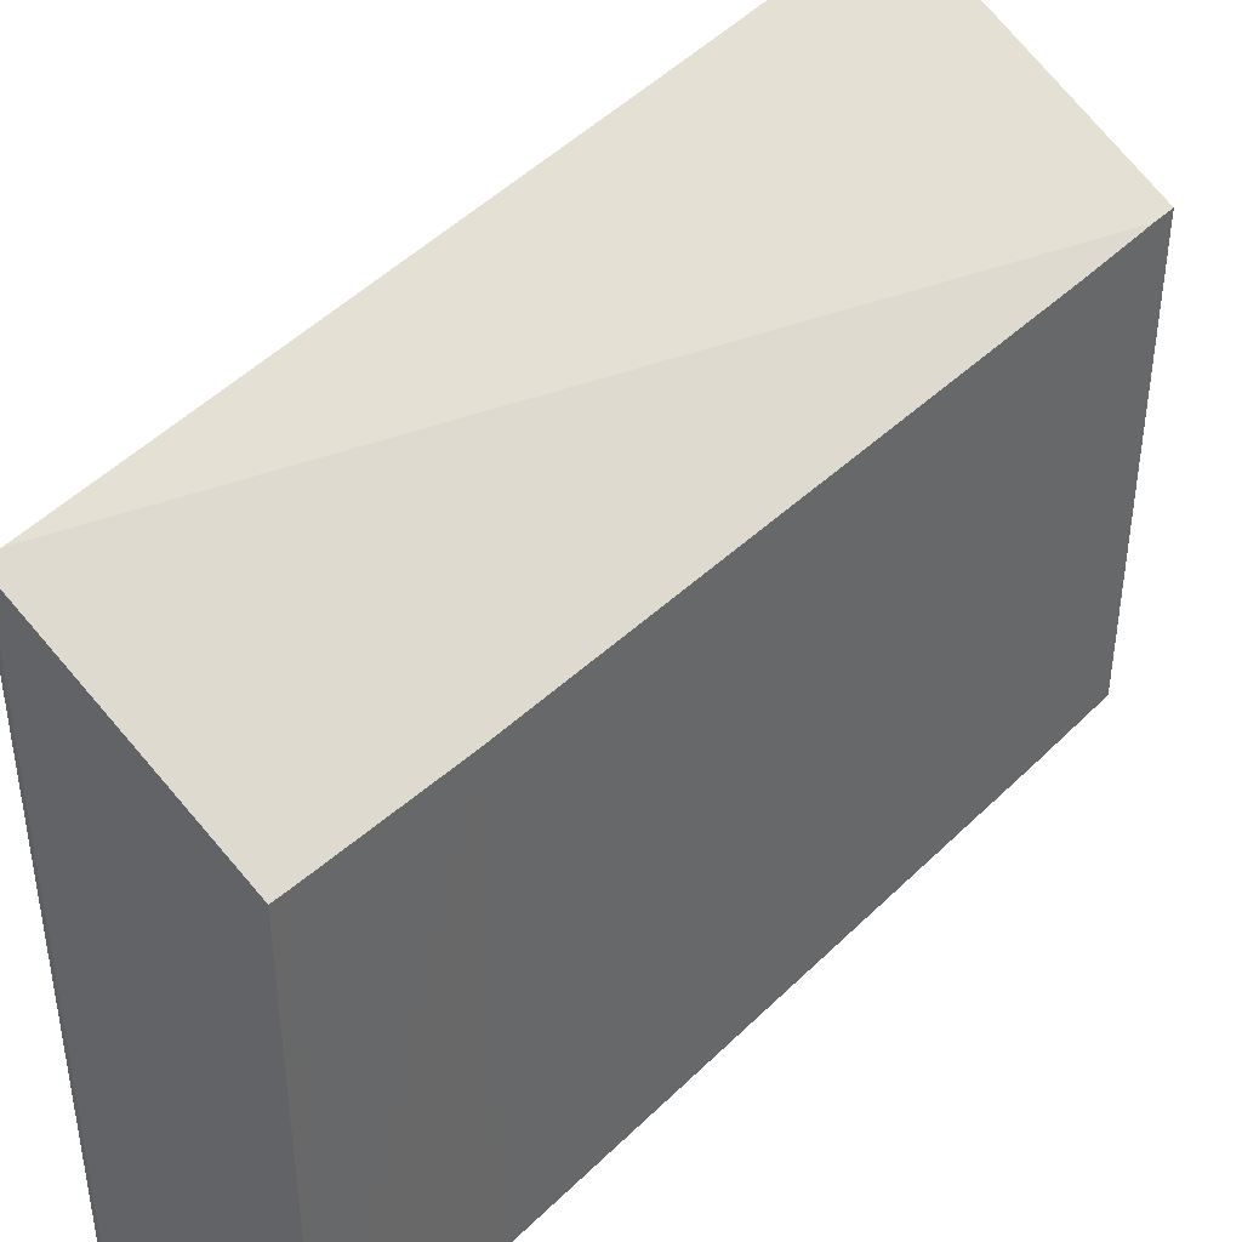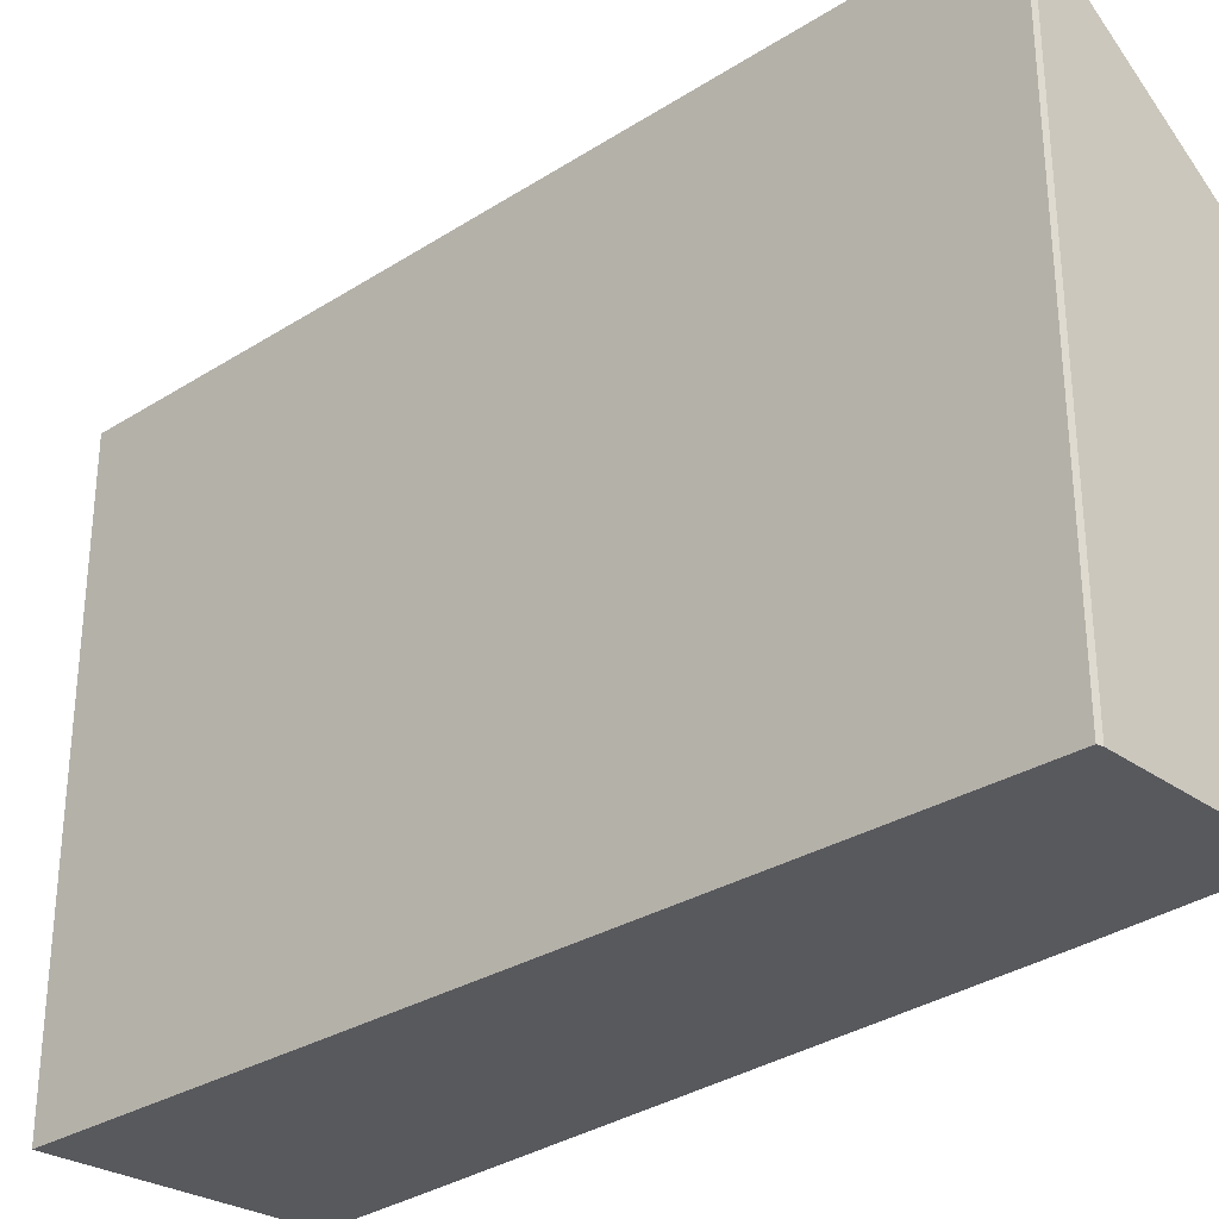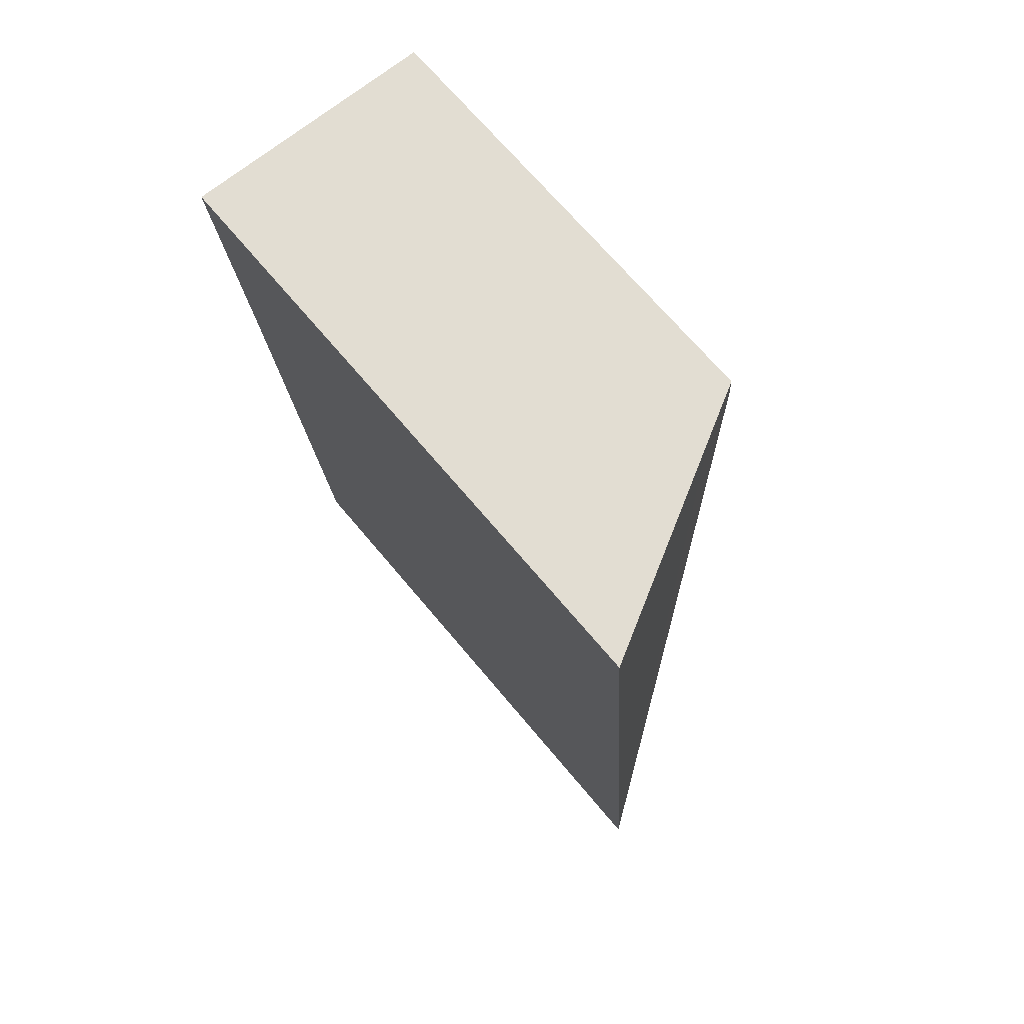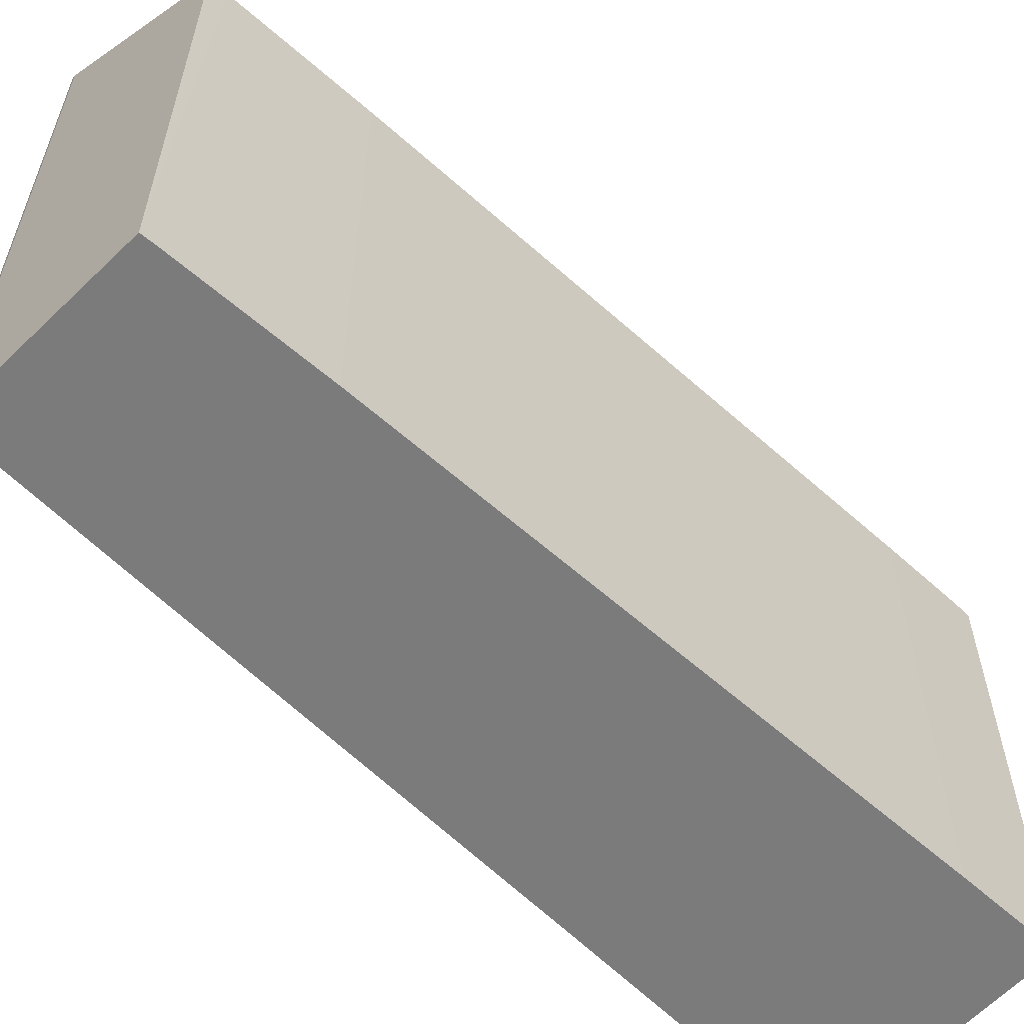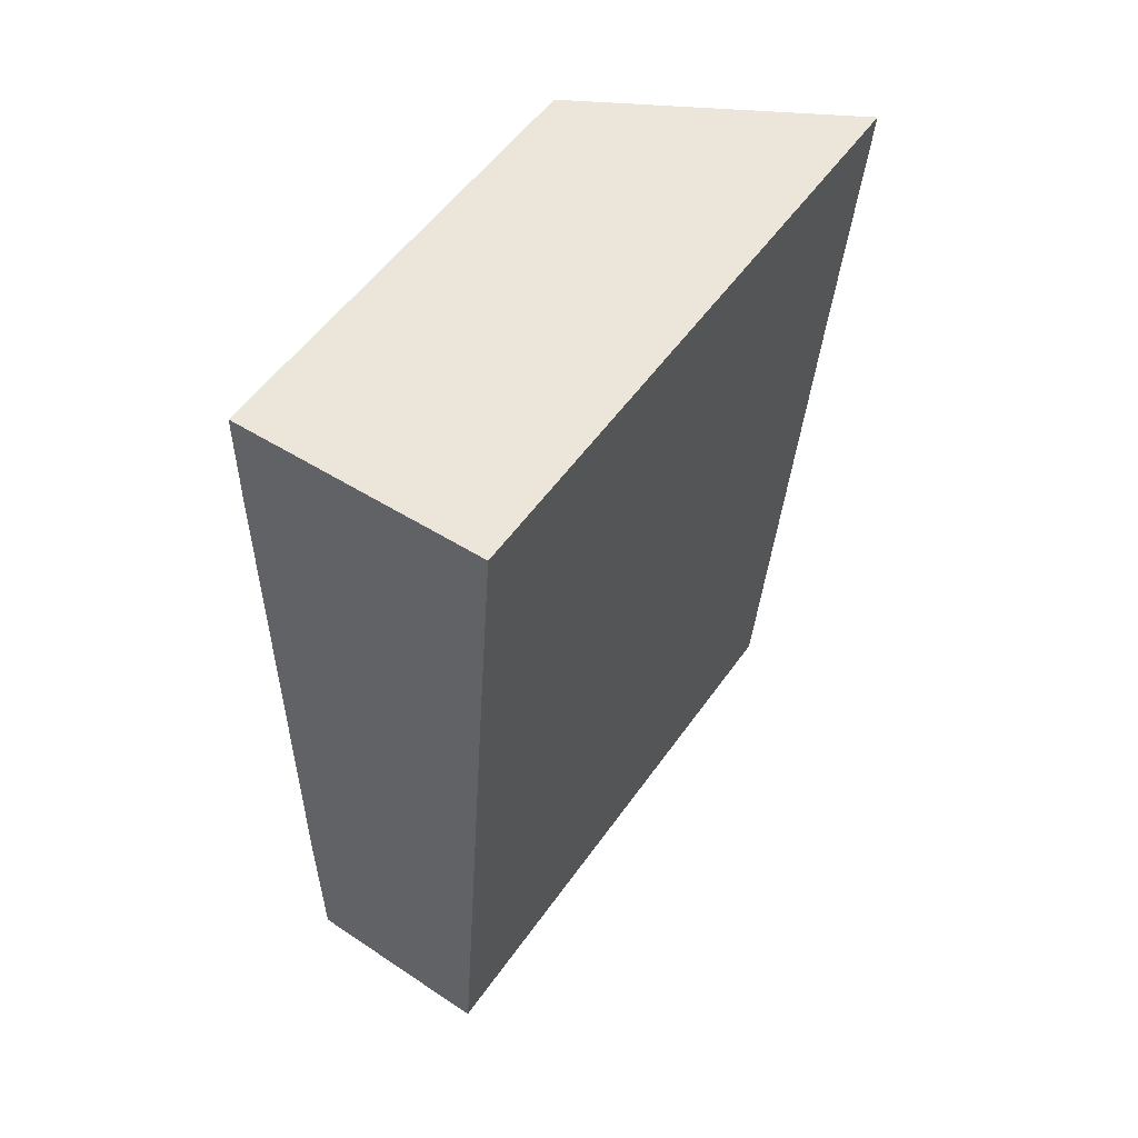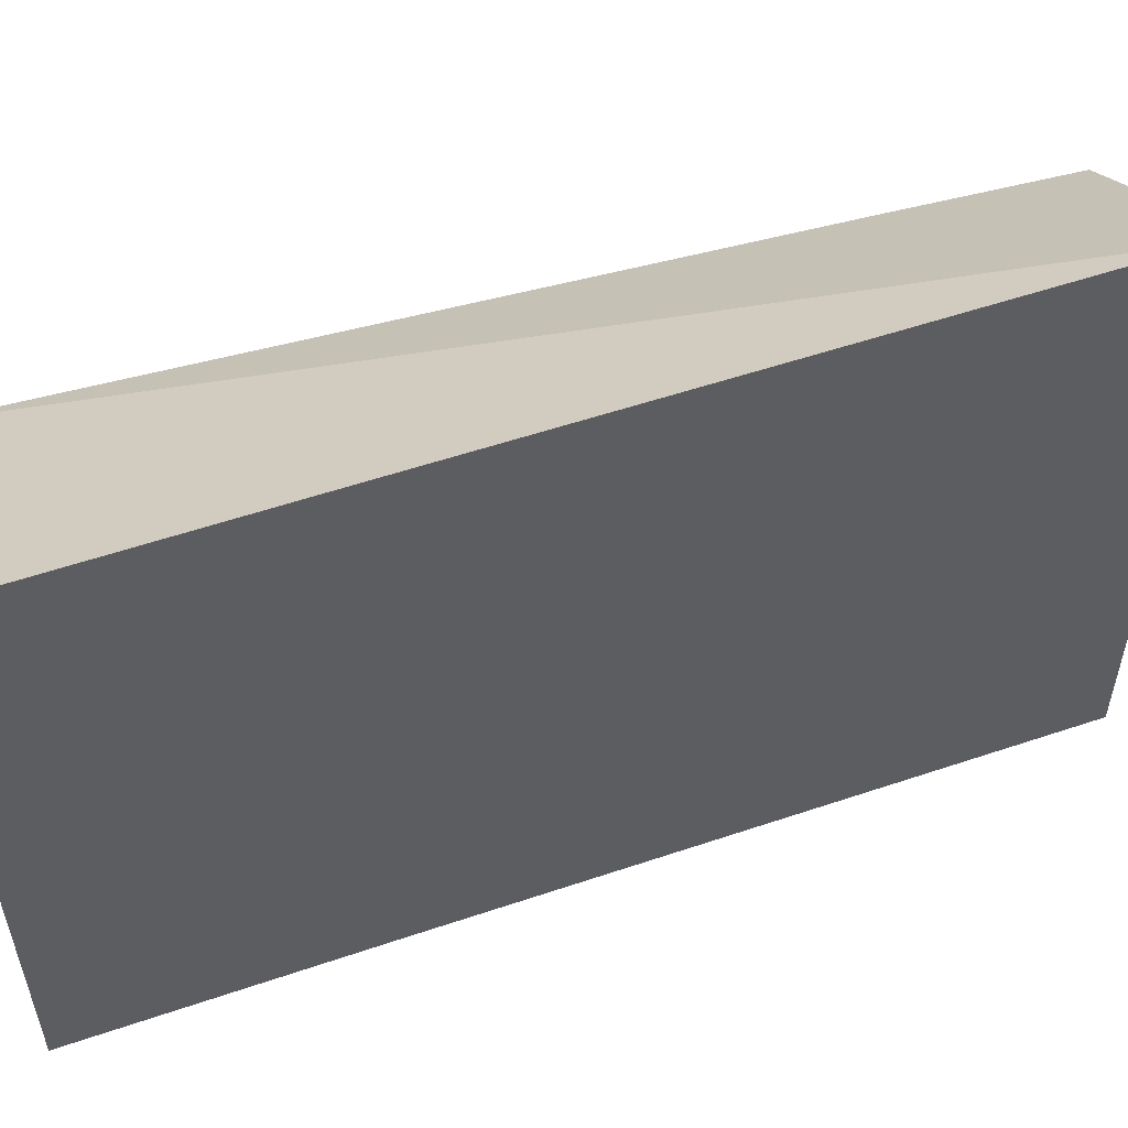
<metadata>
{"format":"obj","ext":"obj","renderer":"f3d","projection":"perspective","resolution":1024,"background":"white","views":[{"elev":41.0,"azim":-139.3,"up":"+Y"},{"elev":-30.1,"azim":136.6,"up":"+Y"},{"elev":69.2,"azim":140.1,"up":"+Z"},{"elev":-58.5,"azim":-132.5,"up":"+Y"},{"elev":53.9,"azim":34.4,"up":"+Z"},{"elev":54.6,"azim":74.2,"up":"+Y"}]}
</metadata>
<code>
v  0.038 9.081 -3.299
v  3.927 11.79 -3.462
v  3.818 11.72 -3.484
v  3.948 11.81 -3.155
v  0.029 9.074 -2.934
v  0.085 9.077 13.65
v  0 9.047 5.54e-16
v  0.062 9.064 12.09
v  0.093 9.062 14.17
v  1.167 9.644 14.19
v  4.749 11.8 8.598
v  5.152 11.81 14.28
v  3.927 2.12e-16 -3.462
v  3.818 2.133e-16 -3.484
v  0.038 2.02e-16 -3.299
v  0 0 0
v  0.029 1.797e-16 -2.934
v  0.062 -7.405e-16 12.09
v  0.085 -8.361e-16 13.65
v  0.093 -8.675e-16 14.17
v  5.152 -8.744e-16 14.28
v  1.167 -8.69e-16 14.19
v  4.749 -5.265e-16 8.598
v  3.948 1.932e-16 -3.155
g defaultobject
f 1 2 3
f 2 1 4
f 4 1 5
f 4 5 6
f 6 5 7
f 6 7 8
f 9 4 6
f 4 9 10
f 4 10 11
f 11 10 12
f 13 3 2
f 3 13 14
f 14 1 3
f 1 14 15
f 15 5 1
f 5 15 7
f 7 15 16
f 16 15 17
f 16 8 7
f 8 16 18
f 8 18 6
f 6 18 9
f 9 18 19
f 9 19 20
f 10 21 12
f 21 10 9
f 21 9 20
f 21 20 22
f 21 11 12
f 11 21 4
f 4 21 23
f 4 23 24
f 4 24 2
f 2 24 13
f 19 22 20
f 22 19 21
f 21 19 18
f 21 18 23
f 23 18 16
f 23 16 24
f 24 16 17
f 24 17 15
f 24 15 14
f 24 14 13

</code>
